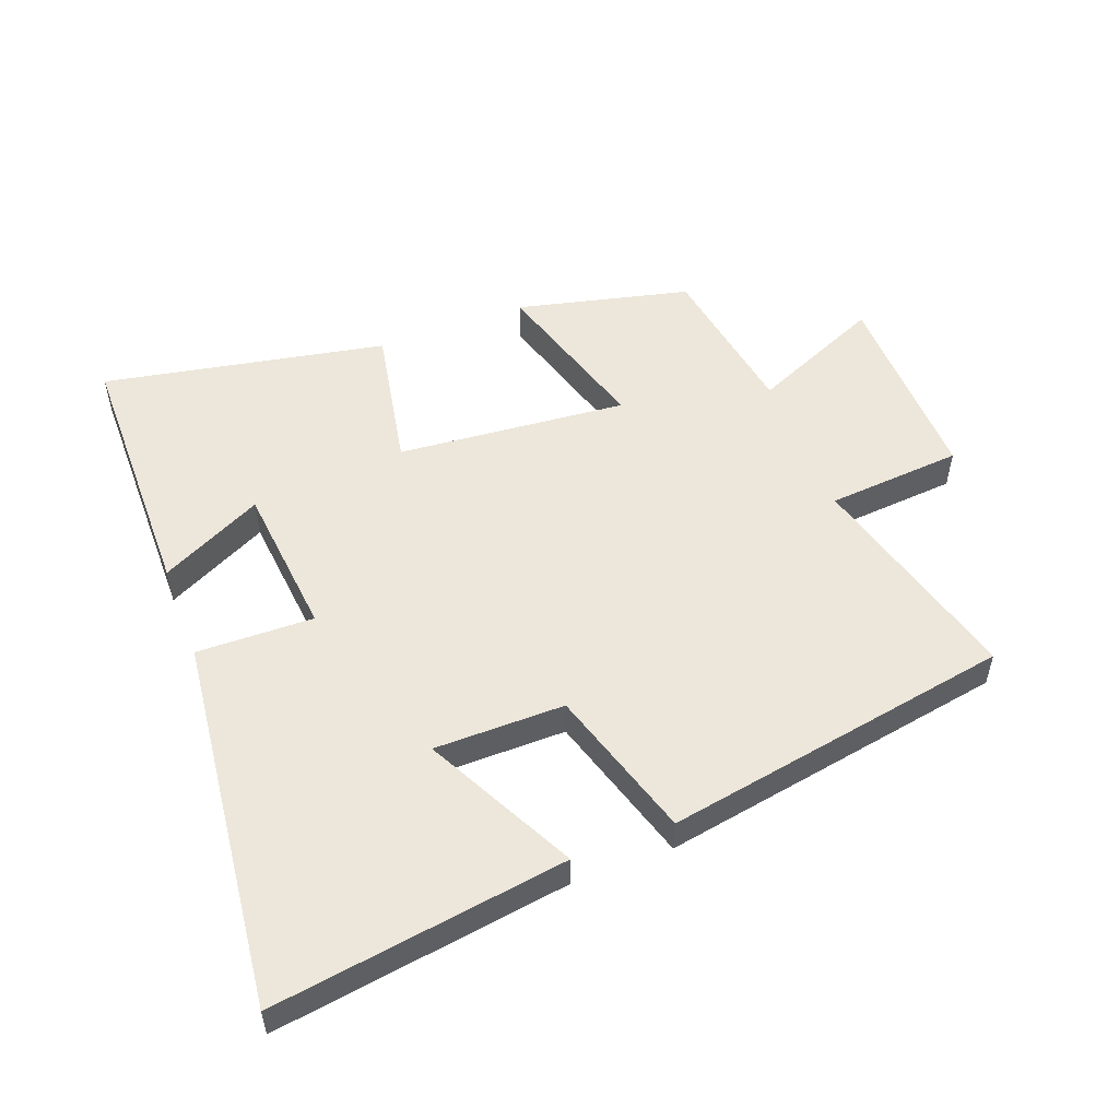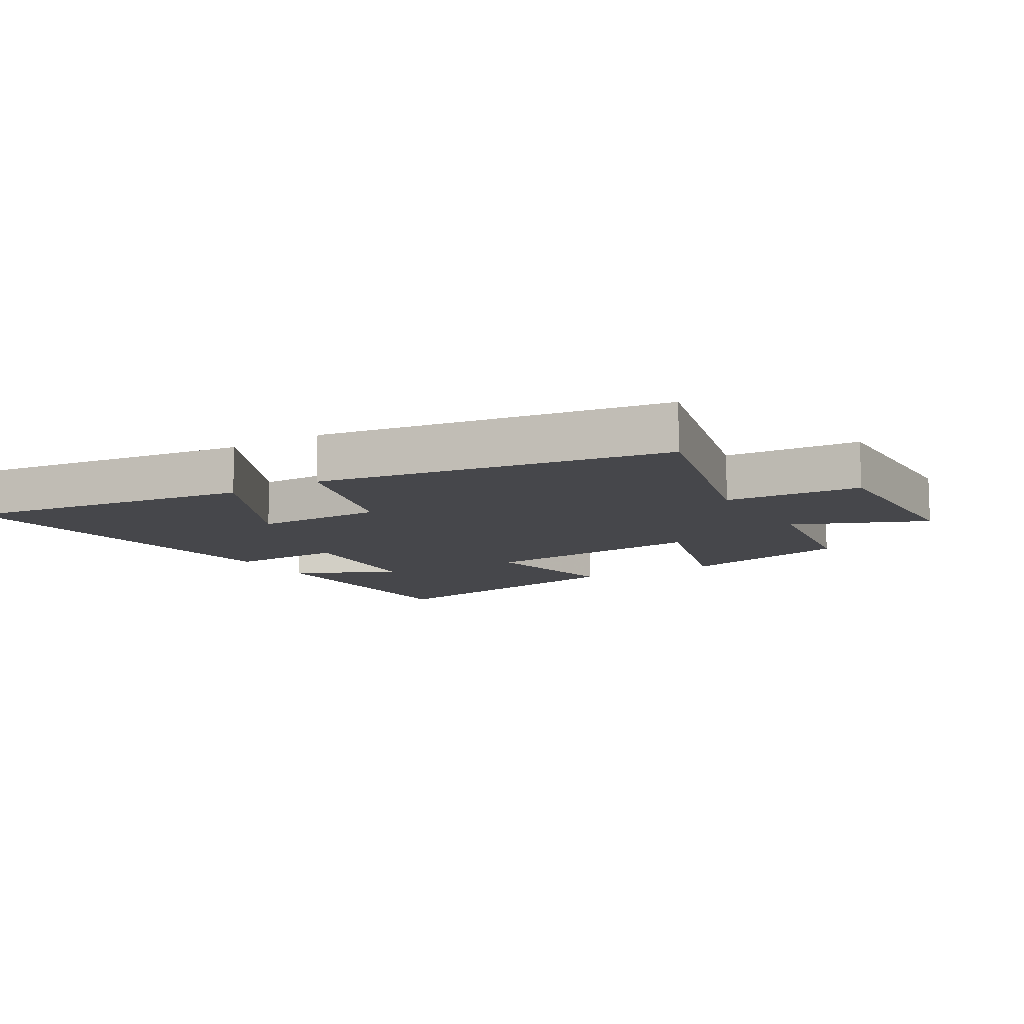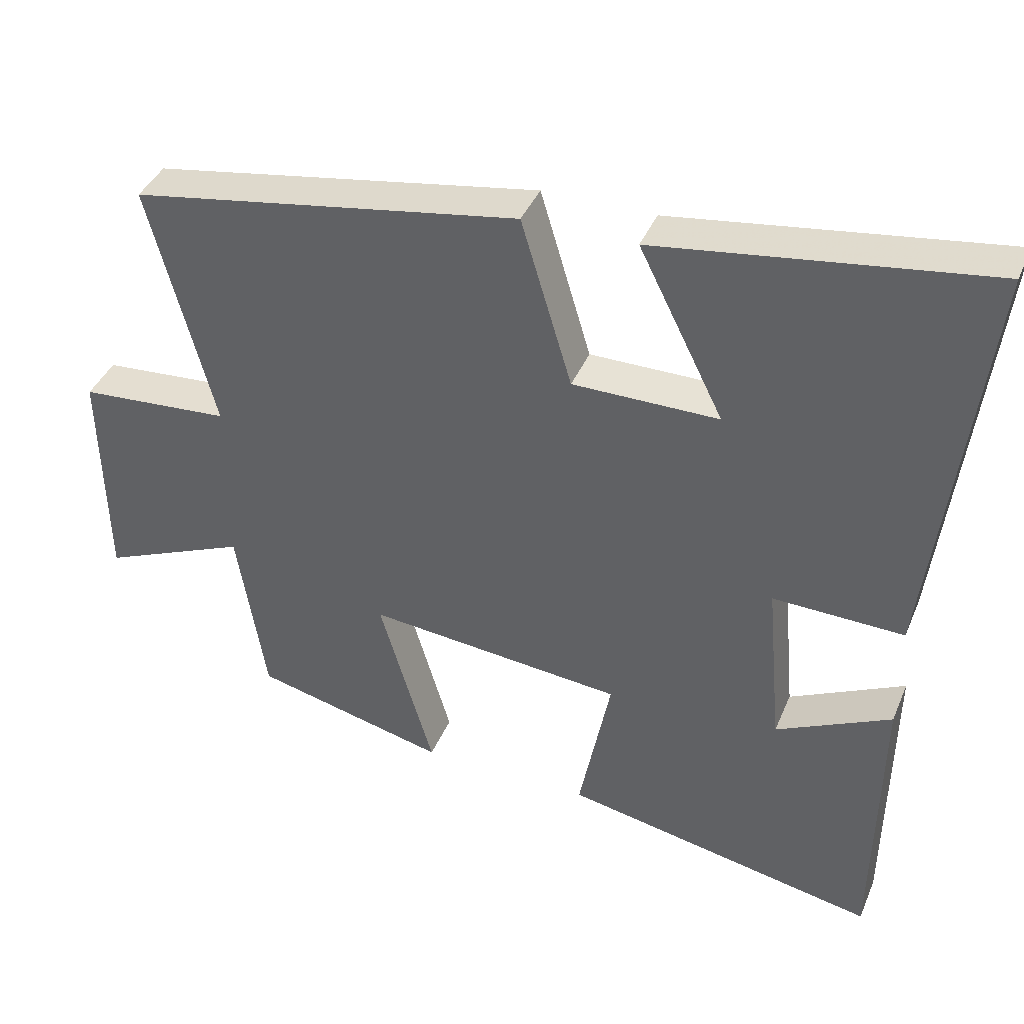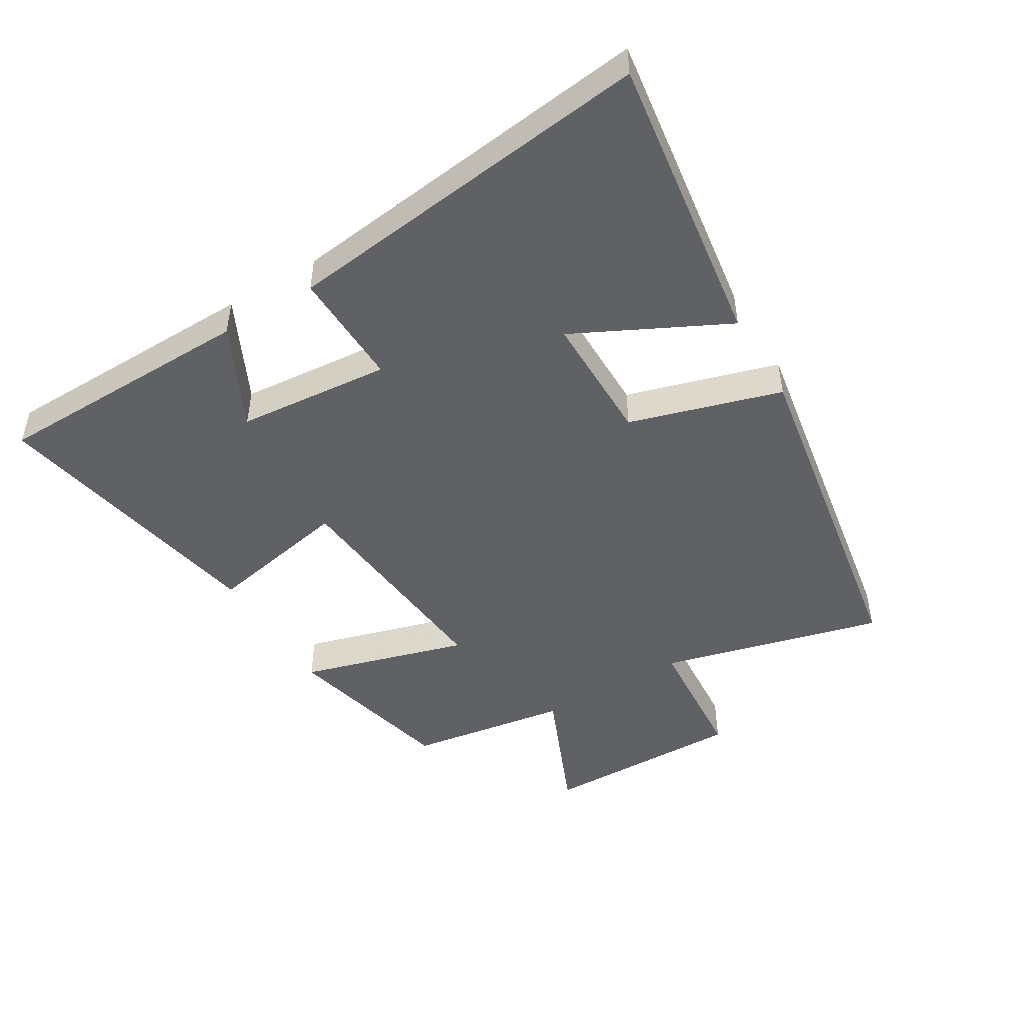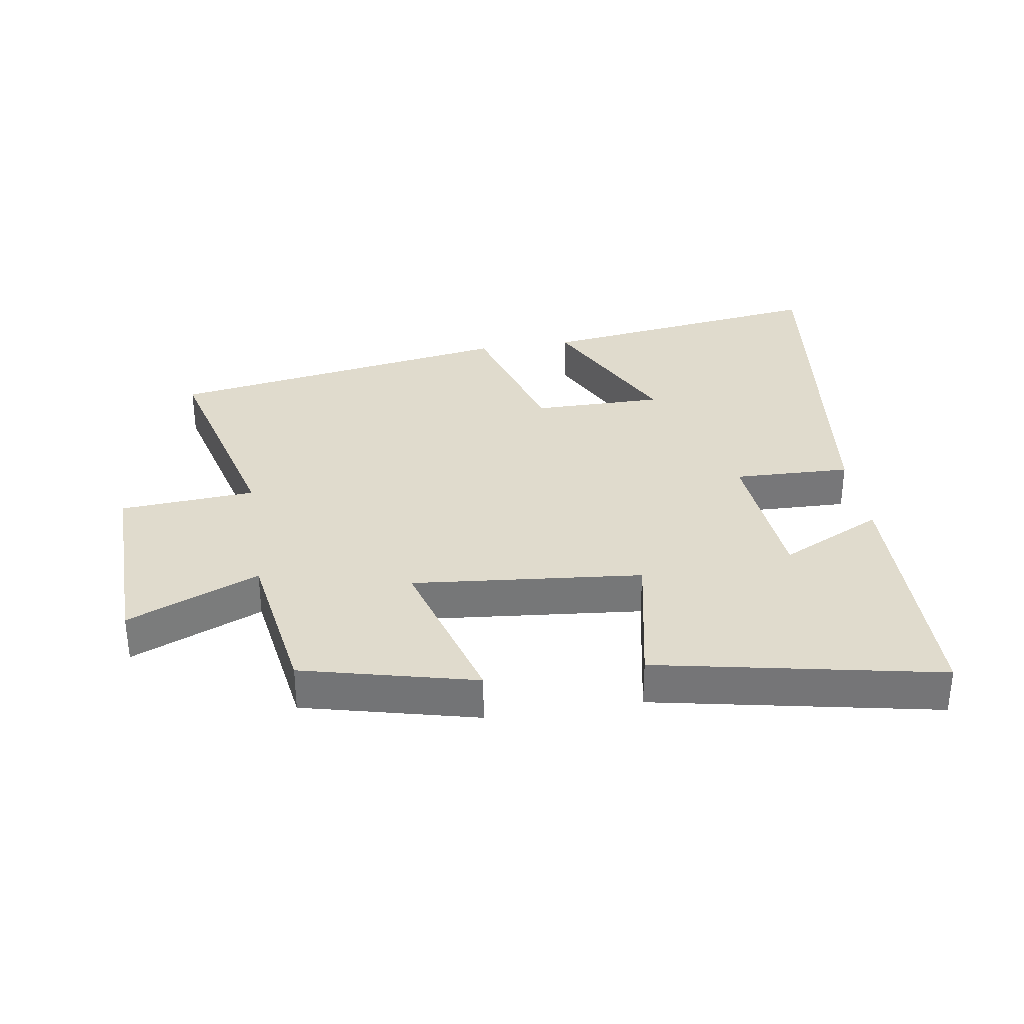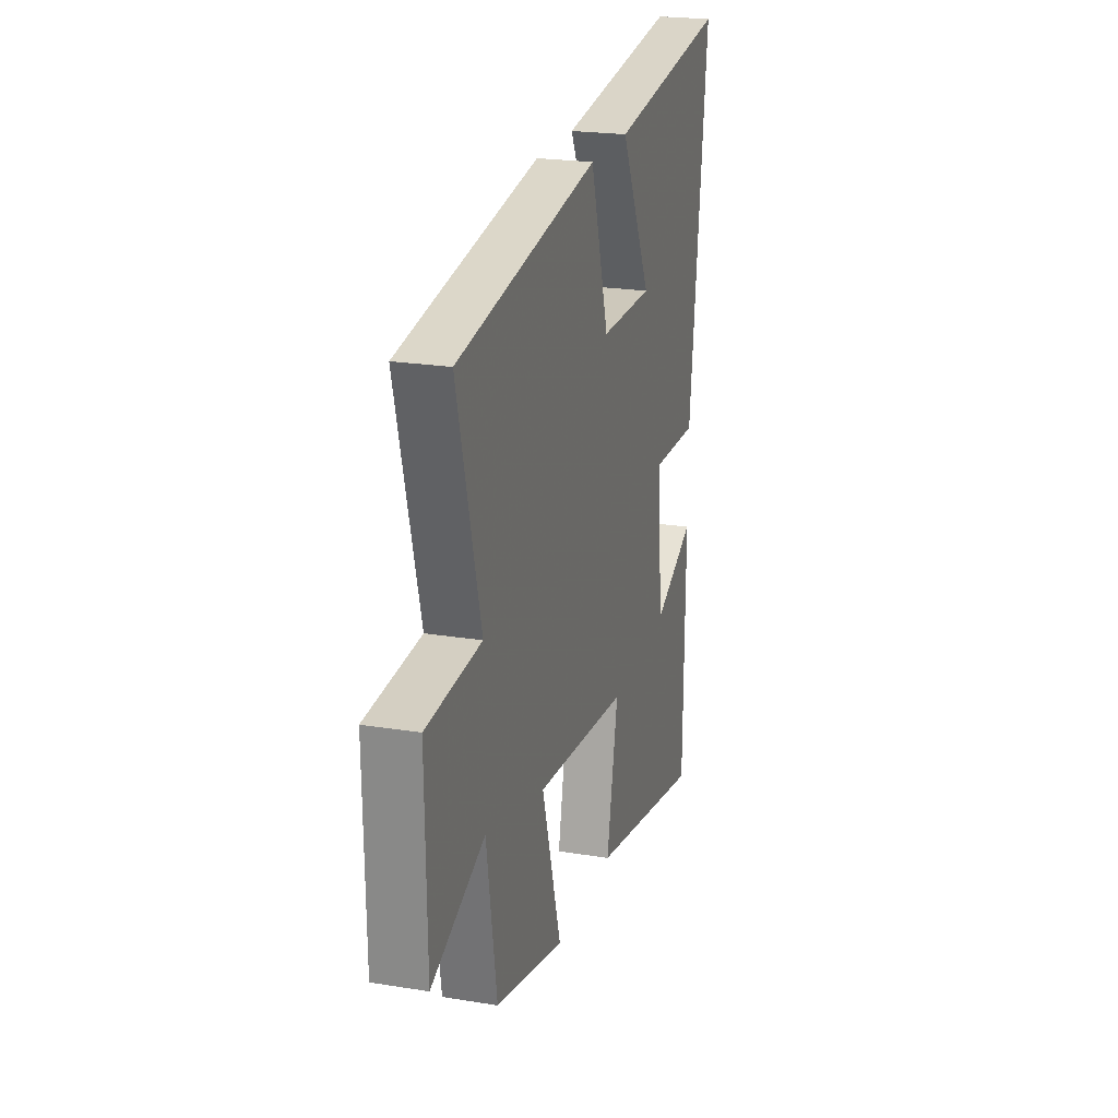
<metadata>
{"format":"obj","ext":"obj","renderer":"f3d","projection":"perspective","resolution":1024,"background":"white","views":[{"elev":52.9,"azim":-21.1,"up":"+Y"},{"elev":-10.7,"azim":31.2,"up":"+Y"},{"elev":40.1,"azim":-158.5,"up":"+Z"},{"elev":-47.9,"azim":-58.9,"up":"+Y"},{"elev":33.2,"azim":171.2,"up":"+Y"},{"elev":21.9,"azim":106.0,"up":"+Z"}]}
</metadata>
<code>
v -0.494 0.07 -0.587
v -0.5 0.07 -0.176
v -0.339 0.07 -0.255
v -0.317 0.07 -0.015
v -0.5 0.07 -0.02
v -0.57 0.07 0.565
v -0.11 0.07 0.5
v -0.229 0.07 0.263
v -0.025 0.07 0.263
v 0.046 0.07 0.5
v 0.591 0.07 0.408
v 0.5 0.07 0.061
v 0.712 0.07 0.045
v 0.706 0.07 -0.271
v 0.5 0.07 -0.183
v 0.46 0.07 -0.434
v 0.189 0.07 -0.5
v 0.265 0.07 -0.24
v -0.095 0.07 -0.274
v -0.051 0.07 -0.5
v -0.494 0 -0.587
v -0.5 0 -0.176
v -0.339 0 -0.255
v -0.317 0 -0.015
v -0.5 0 -0.02
v -0.57 0 0.565
v -0.11 0 0.5
v -0.229 0 0.263
v -0.025 0 0.263
v 0.046 0 0.5
v 0.591 0 0.408
v 0.5 0 0.061
v 0.712 0 0.045
v 0.706 0 -0.271
v 0.5 0 -0.183
v 0.46 0 -0.434
v 0.189 0 -0.5
v 0.265 0 -0.24
v -0.095 0 -0.274
v -0.051 0 -0.5
f 19 20 1
f 15 16 17 18
f 15 18 19
f 12 13 14 15
f 12 15 19
f 11 12 19
f 10 11 19
f 9 10 19
f 8 9 19
f 5 6 7 8
f 4 5 8
f 3 4 8 19
f 1 2 3
f 1 3 19
f 21 40 39
f 38 37 36 35
f 39 38 35
f 35 34 33 32
f 39 35 32
f 39 32 31
f 39 31 30
f 39 30 29
f 39 29 28
f 28 27 26 25
f 28 25 24
f 39 28 24 23
f 23 22 21
f 39 23 21
f 1 21 22 2
f 2 22 23 3
f 3 23 24 4
f 4 24 25 5
f 5 25 26 6
f 6 26 27 7
f 7 27 28 8
f 8 28 29 9
f 9 29 30 10
f 10 30 31 11
f 11 31 32 12
f 12 32 33 13
f 13 33 34 14
f 14 34 35 15
f 15 35 36 16
f 16 36 37 17
f 17 37 38 18
f 18 38 39 19
f 19 39 40 20
f 20 40 21 1

</code>
